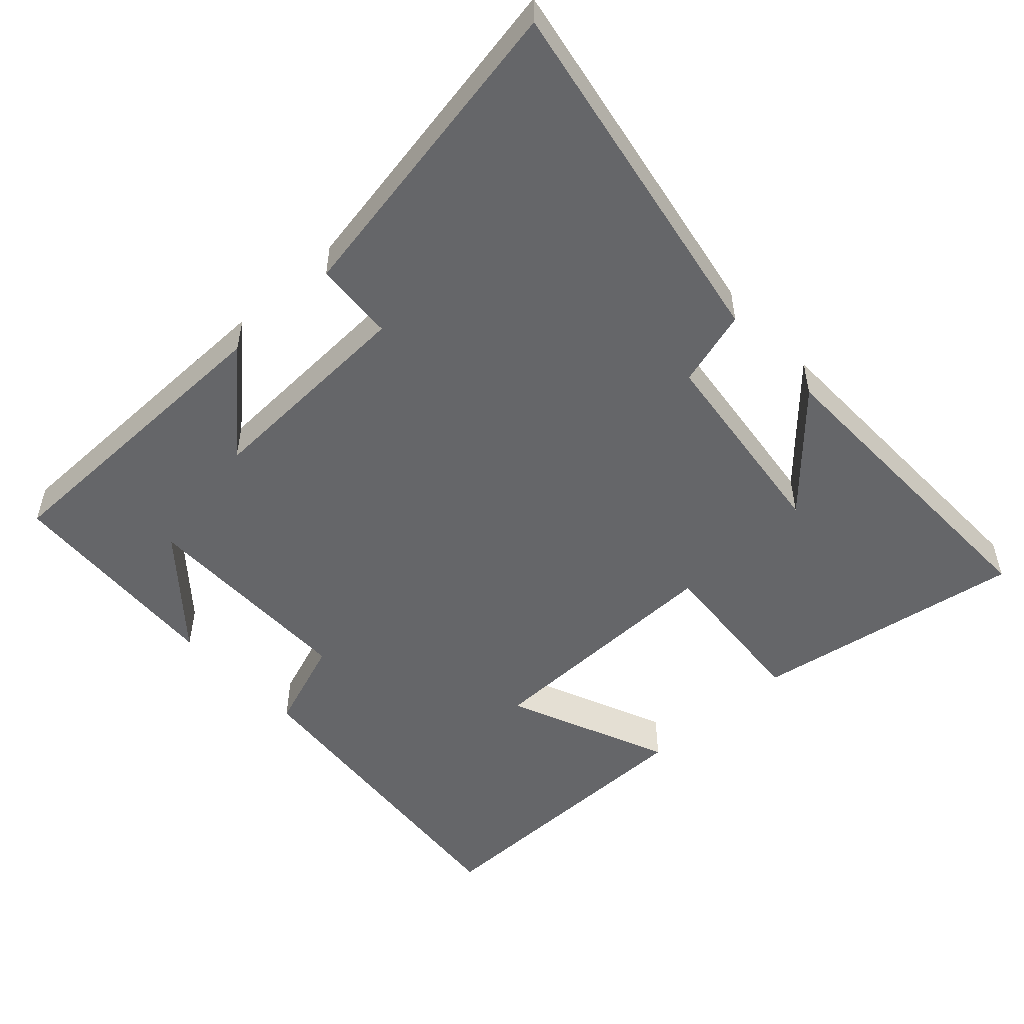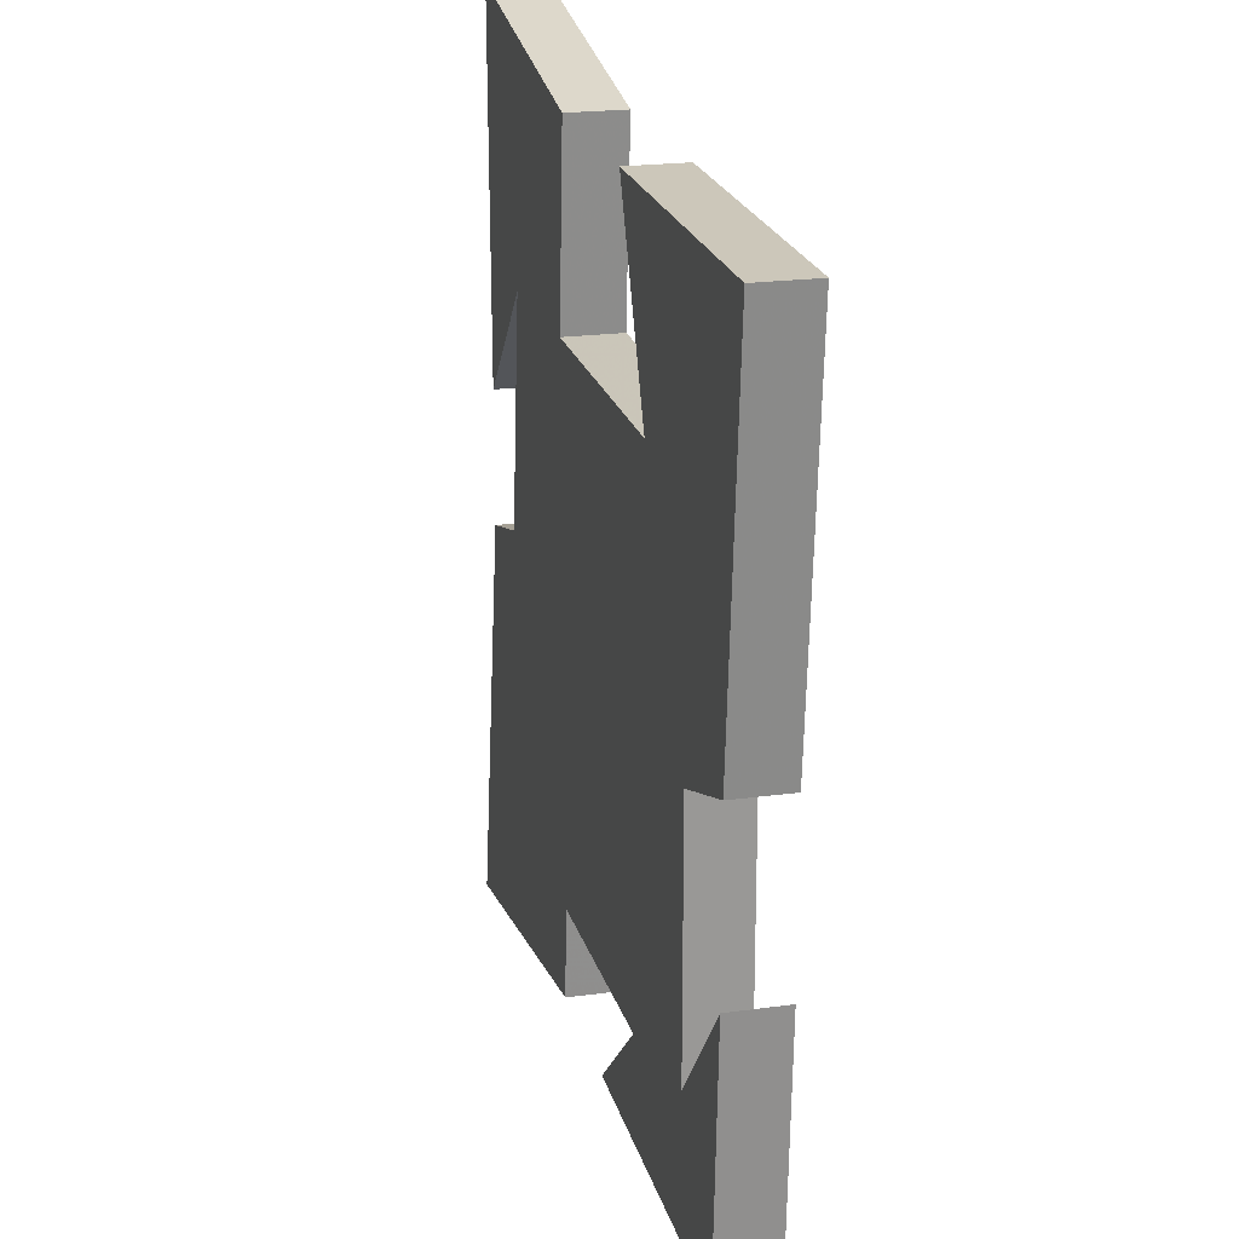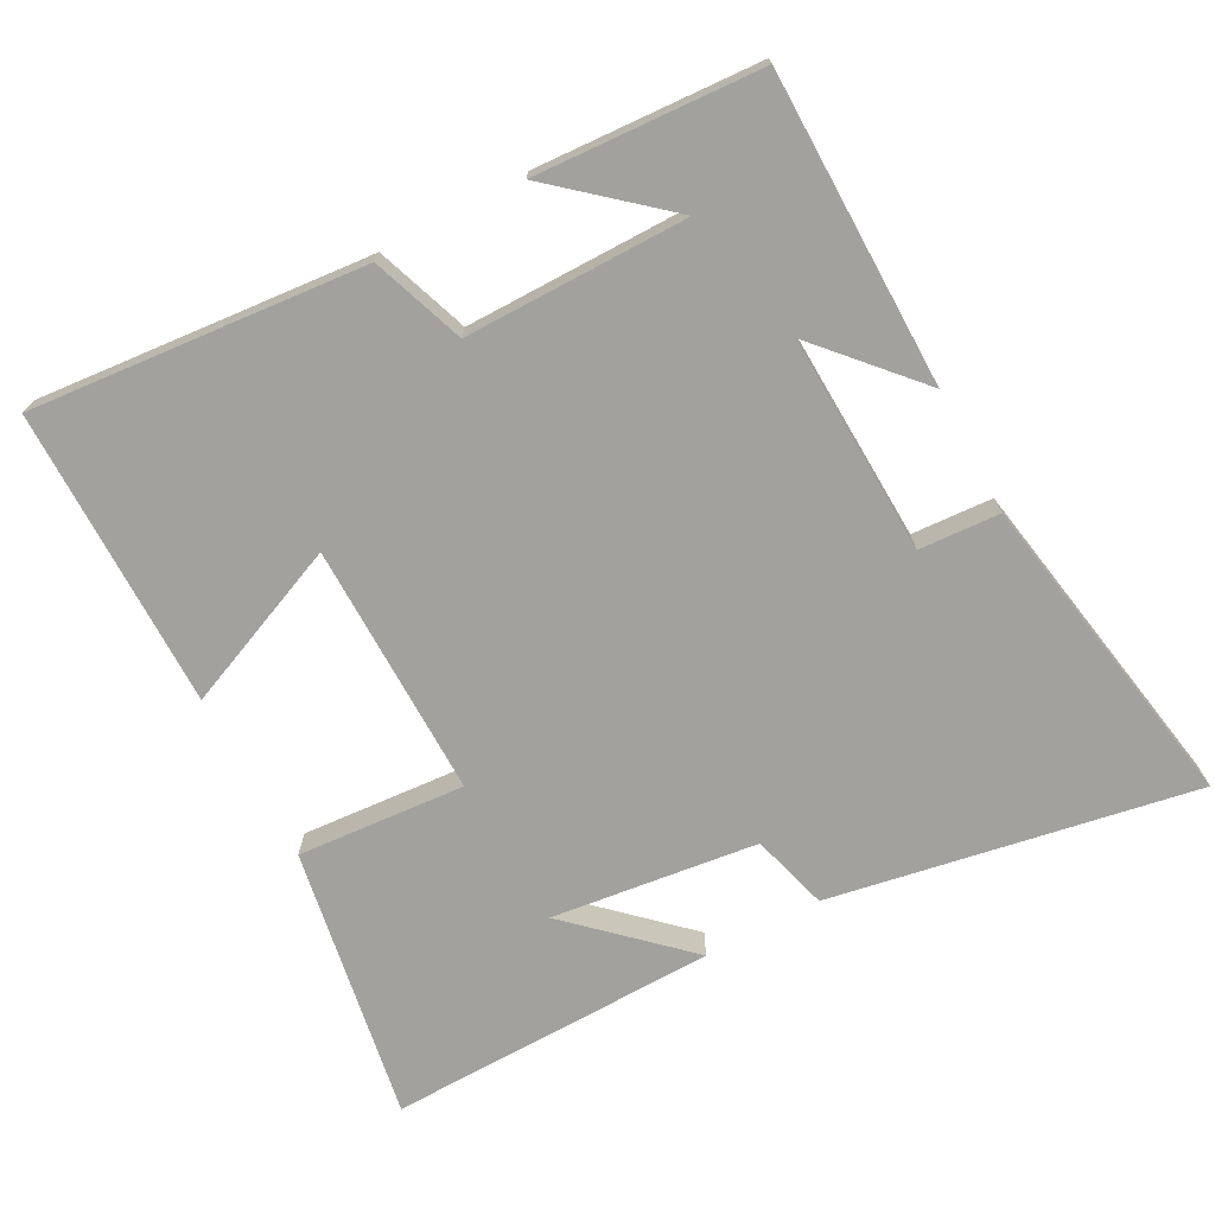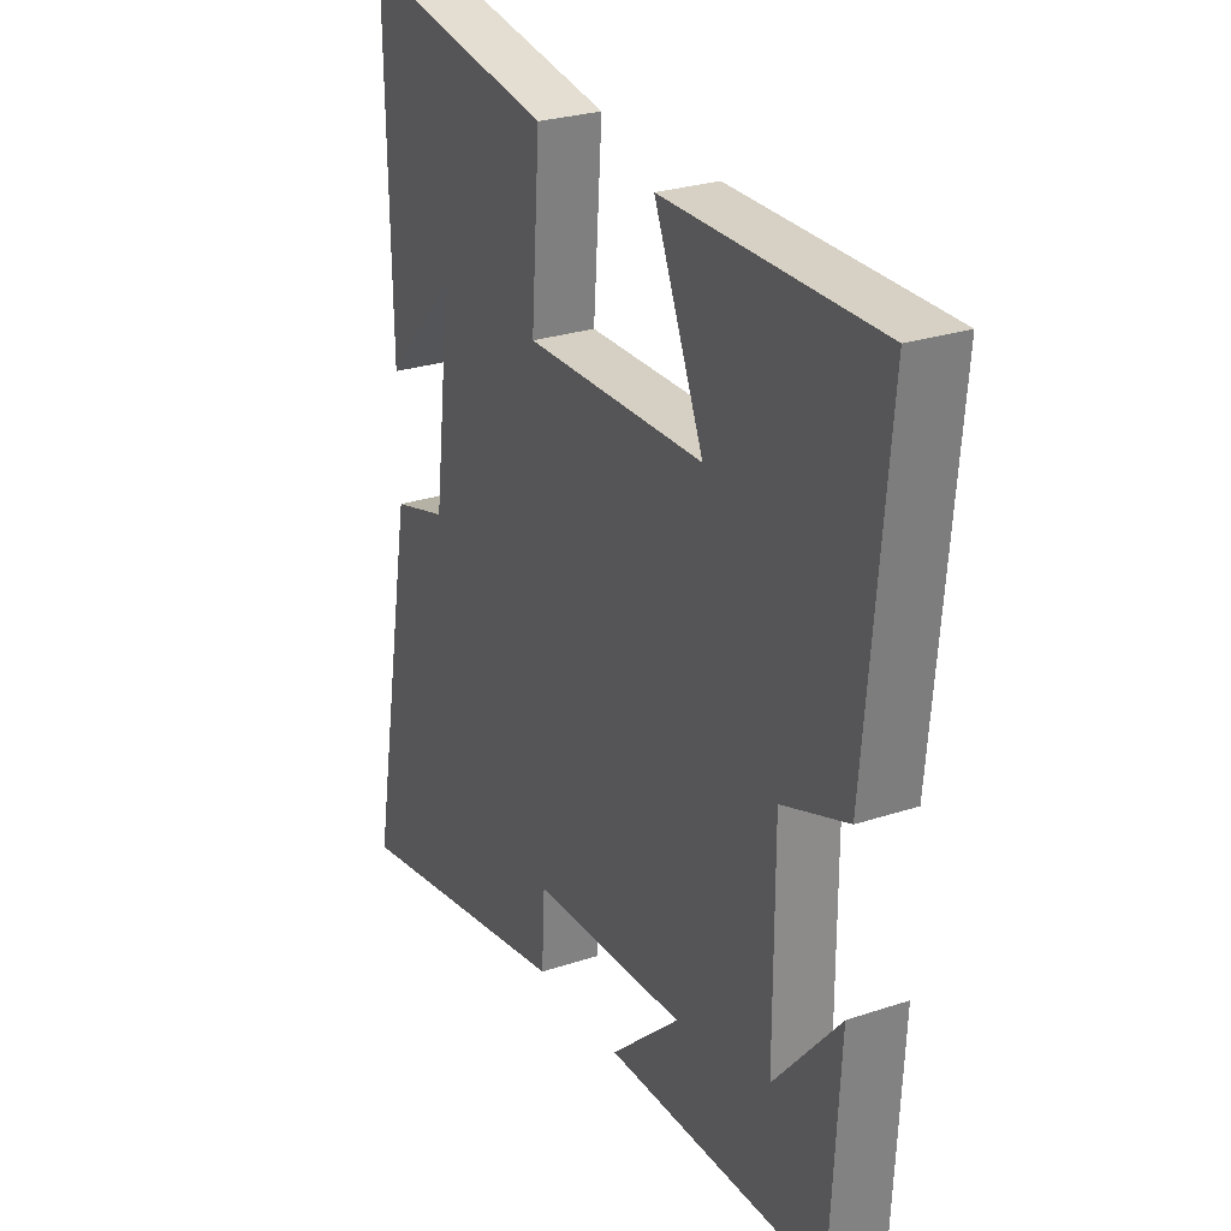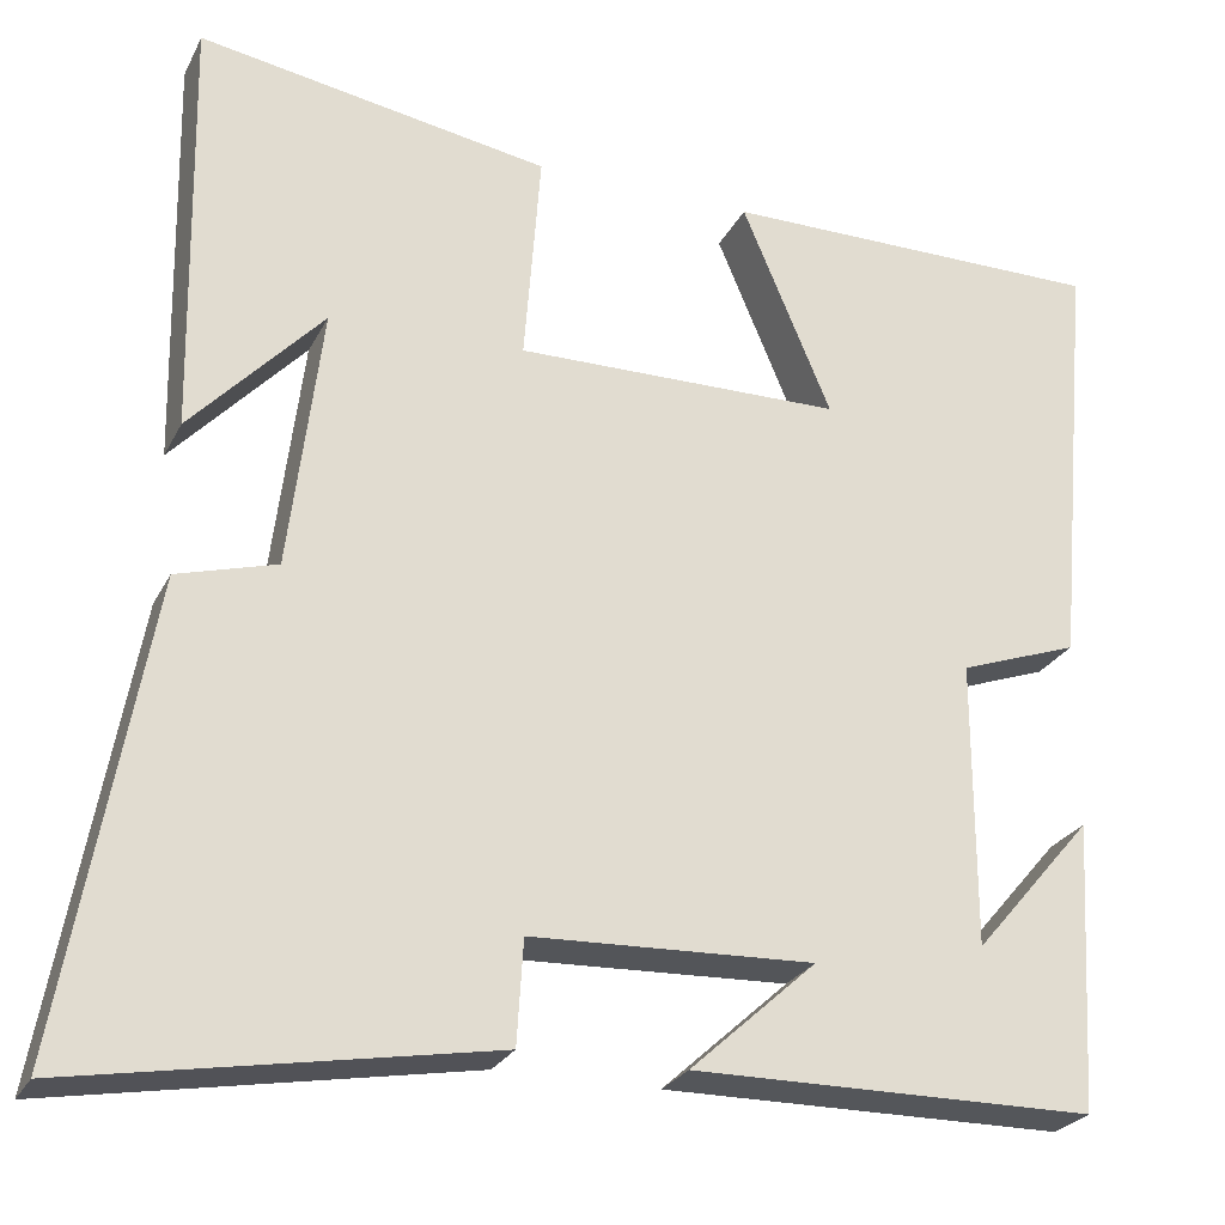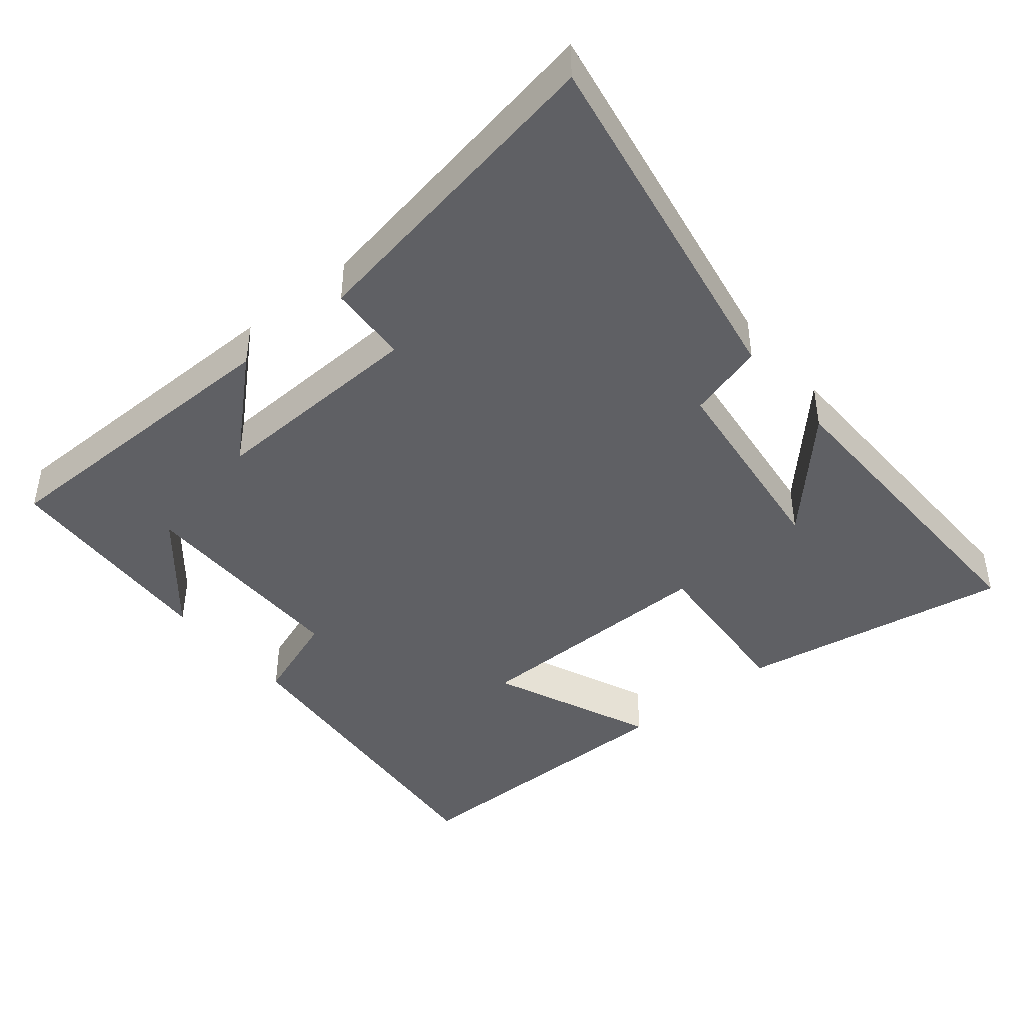
<metadata>
{"format":"obj","ext":"obj","renderer":"f3d","projection":"perspective","resolution":1024,"background":"white","views":[{"elev":-51.9,"azim":-137.2,"up":"+Y"},{"elev":21.4,"azim":76.4,"up":"+Z"},{"elev":-72.0,"azim":118.2,"up":"+Y"},{"elev":26.7,"azim":62.6,"up":"+Z"},{"elev":-25.5,"azim":-21.8,"up":"+Z"},{"elev":-43.4,"azim":-140.4,"up":"+Y"}]}
</metadata>
<code>
v -0.593 0.07 -0.579
v -0.5 0.07 -0.065
v -0.391 0.07 -0.034
v -0.355 0.07 0.256
v -0.5 0.07 0.101
v -0.508 0.07 0.566
v -0.123 0.07 0.5
v -0.141 0.07 0.264
v 0.217 0.07 0.268
v 0.119 0.07 0.5
v 0.542 0.07 0.5
v 0.5 0.07 0.029
v 0.369 0.07 -0.018
v 0.369 0.07 -0.332
v 0.5 0.07 -0.179
v 0.482 0.07 -0.497
v 0.04 0.07 -0.5
v 0.179 0.07 -0.374
v -0.131 0.07 -0.386
v -0.138 0.07 -0.5
v -0.593 0 -0.579
v -0.5 0 -0.065
v -0.391 0 -0.034
v -0.355 0 0.256
v -0.5 0 0.101
v -0.508 0 0.566
v -0.123 0 0.5
v -0.141 0 0.264
v 0.217 0 0.268
v 0.119 0 0.5
v 0.542 0 0.5
v 0.5 0 0.029
v 0.369 0 -0.018
v 0.369 0 -0.332
v 0.5 0 -0.179
v 0.482 0 -0.497
v 0.04 0 -0.5
v 0.179 0 -0.374
v -0.131 0 -0.386
v -0.138 0 -0.5
f 1 2 3
f 20 1 3
f 19 20 3
f 18 19 3 4
f 16 17 18
f 16 18 4
f 14 15 16
f 14 16 4
f 13 14 4
f 11 12 13
f 10 11 13
f 9 10 13
f 8 9 13 4
f 7 8 4
f 6 7 4
f 4 5 6
f 23 22 21
f 23 21 40
f 23 40 39
f 24 23 39 38
f 38 37 36
f 24 38 36
f 36 35 34
f 24 36 34
f 24 34 33
f 33 32 31
f 33 31 30
f 33 30 29
f 24 33 29 28
f 24 28 27
f 24 27 26
f 26 25 24
f 1 21 22 2
f 2 22 23 3
f 3 23 24 4
f 4 24 25 5
f 5 25 26 6
f 6 26 27 7
f 7 27 28 8
f 8 28 29 9
f 9 29 30 10
f 10 30 31 11
f 11 31 32 12
f 12 32 33 13
f 13 33 34 14
f 14 34 35 15
f 15 35 36 16
f 16 36 37 17
f 17 37 38 18
f 18 38 39 19
f 19 39 40 20
f 20 40 21 1

</code>
